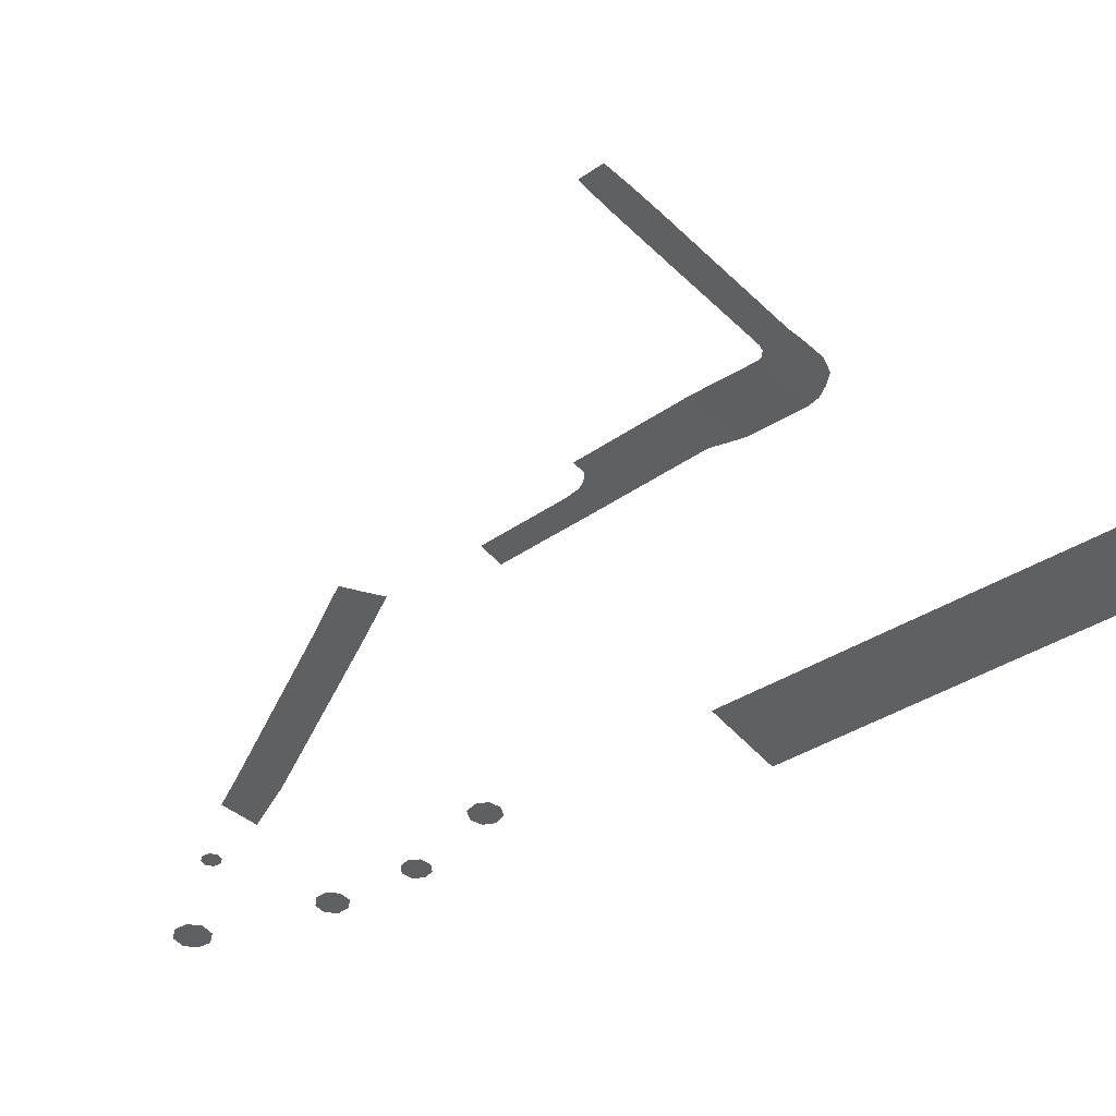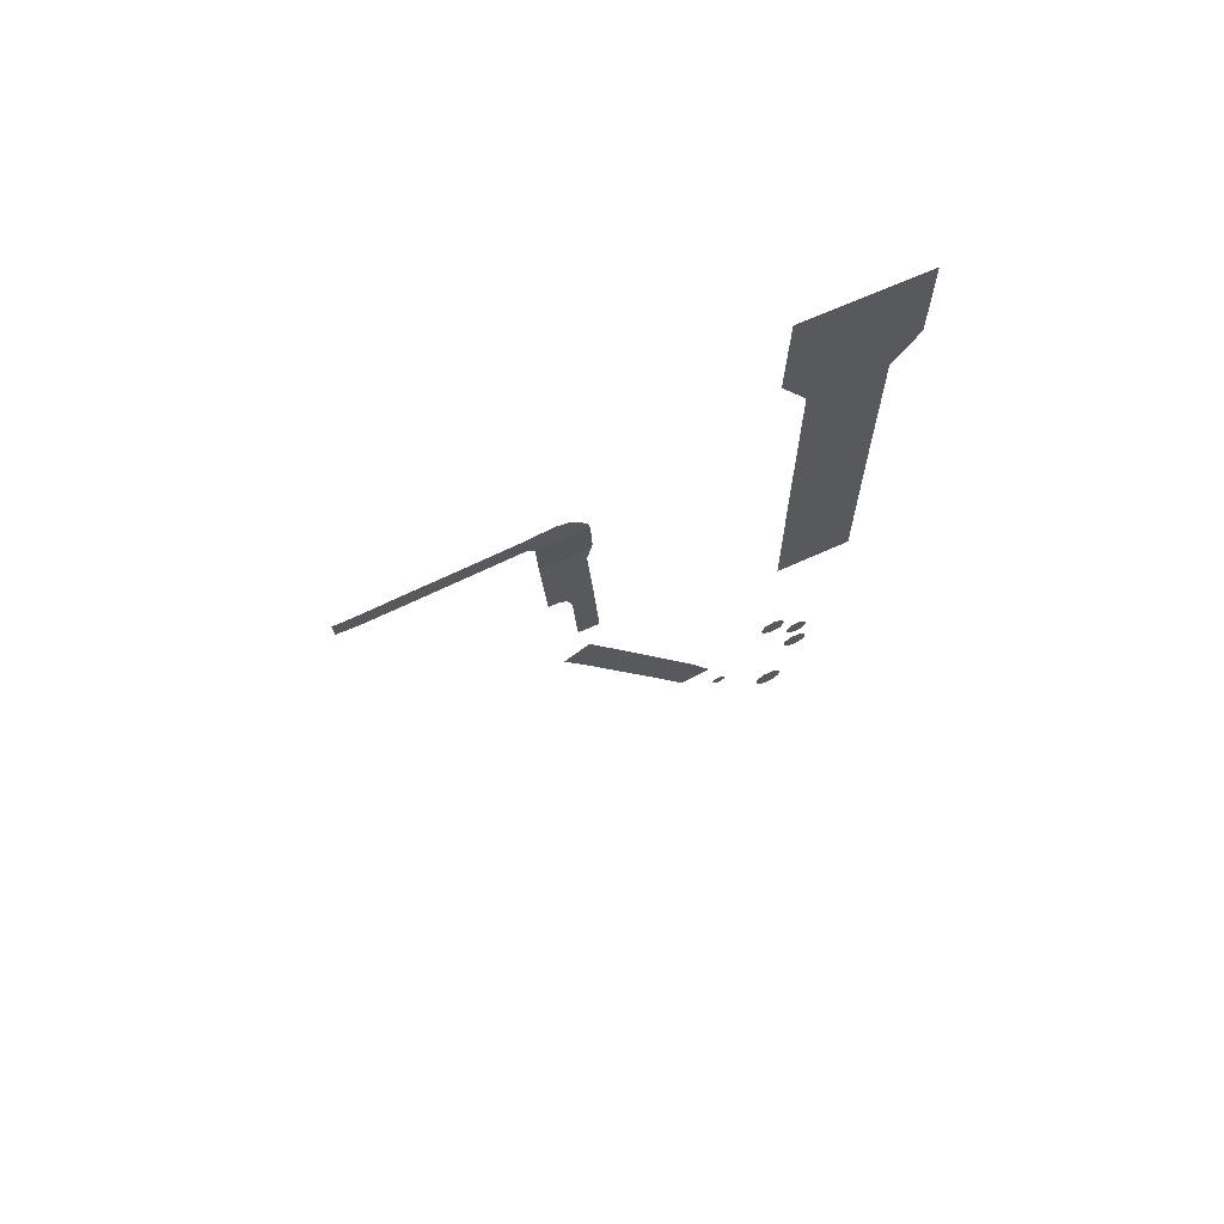
<metadata>
{"format":"obj","ext":"obj","renderer":"f3d","projection":"perspective","resolution":1024,"background":"white","views":[{"elev":-42.1,"azim":-54.0,"up":"+Y"},{"elev":68.4,"azim":-24.3,"up":"+Z"}]}
</metadata>
<code>
v 261.8 -5.455 282.2 1
v 251.7 -5 281.5 1
v 251.2 -5 289.4 1
v 261.2 -5.455 290.8 1
v 271.8 -5.455 282.8 1
v 271.1 -5.455 291.6 1
v 321 -5.455 295.1 1
v 321.7 -5.455 286.3 1
v 323.7 -5.455 285.9 1
v 326.2 -5.455 295.9 1
v 334.2 -5.454 296.8 1
v 339.9 -5.454 295.4 1
v 325.3 -5.455 284.6 1
v 343.3 -5.455 291.8 1
v 345.7 -5.455 288.4 1
v 325.9 -5.455 283 1
v 346.8 -5.455 284.2 1
v 348 -4.185 265.7 1
v 327.2 -4.185 264.5 1
v 347.8 -4 263.2 1
v 327.3 -4 262 1
v 345.9 -4 254.6 1
v 327.9 -4 253.4 1
v 347.2 -4 234.8 1
v 329.2 -4 233.6 1
v 334.4 -4 224 1
v 347.8 -4 224.9 1
v 337.2 -4 221.8 1
v 338.7 -4 219.2 1
v 348.5 -4 215 1
v 329.9 -4 223.7 1
v 339.5 -4 214.4 1
v 350.3 -4 185.4 1
v 341.3 -4 185.7 1
v 348.9 3.129 147.9 1
v 360.3 3.125 130.1 1
v 343.4 3.129 143.9 1
v 348.7 3.126 123.1 1
v 337.8 3.129 140 1
v 396.7 3.11 71.83 1
v 384.7 3.11 65.41 1
v 399.2 3.106 53.68 1
v 392.5 3.105 52.55 1
v 405.9 3.107 54.8 1
v 436.8 5.394 -4.484 1
v 433.5 5.394 -1.003 1
v 437.1 5.394 7.07 1
v 441.9 5.394 6.932 1
v 445.2 5.394 3.451 1
v 441.6 5.394 -4.621 1
v 445.1 5.394 -1.334 1
v 433.7 5.394 3.783 1
v 413.6 4.13 34.83 1
v 415.1 4.13 32.91 1
v 412.9 4.13 28.96 1
v 410.5 4.13 29.24 1
v 409 4.13 31.16 1
v 411.2 4.13 35.11 1
v 409.2 4.13 33.59 1
v 414.8 4.13 30.48 1
v 447.7 1.938 49.61 1
v 452.8 1.938 47.81 1
v 450.1 1.938 44.69 1
v 452.6 1.938 51.98 1
v 445.3 1.938 54.53 1
v 442.5 1.938 51.41 1
v 446.1 1.938 54.57 1
v 448.7 1.938 54.72 1
v 442.8 1.938 47.23 1
v 449.5 1.938 54.77 1
v 445.9 1.938 44.45 1
v 442.4 -4.492 85.82 1
v 447.2 -4.492 85.18 1
v 445.3 -4.492 81.97 1
v 446.3 -4.492 88.77 1
v 443.1 -4.492 90.63 1
v 442.5 -4.492 90.49 1
v 440 -4.492 89.83 1
v 439.5 -4.492 89.68 1
v 437.6 -4.492 86.47 1
v 438.5 -4.492 82.88 1
v 441.8 -4.492 81.02 1
v 442.3 -4.492 81.16 1
v 444.8 -4.492 81.83 1
v 424.5 -13 124.8 1
v 429.8 -13 124.6 1
v 428.1 -13 120.9 1
v 428.4 -13 128.4 1
v 427.6 -13 128.8 1
v 425.4 -13 129.8 1
v 424.7 -13 130.1 1
v 420.8 -13 128.7 1
v 419.2 -13 125 1
v 420.6 -13 121.2 1
v 424.3 -13 119.5 1
v 425 -13 119.7 1
v 427.4 -13 120.7 1
v 417 -20 285.6 1
v 446.9 -20 285.6 1
v 447.1 -20 207 1
v 417.1 -20 207 1
v 417 -20 351.7 1
v 447 -20 351.5 1
v 407 -20 367.3 1
v 457.1 -20 367 1
v 407.8 -20 407.4 1
v 457 -20 407 1
f 1 2 3
f 1 3 4
f 5 1 4
f 5 4 6
f 7 8 5
f 7 5 6
f 7 9 8
f 10 9 7
f 9 10 11
f 11 12 9
f 9 12 13
f 14 13 12
f 13 14 15
f 13 15 16
f 15 17 16
f 18 19 16
f 18 16 17
f 20 21 19
f 20 19 18
f 22 23 21
f 22 21 20
f 24 25 23
f 24 23 22
f 25 24 26
f 27 26 24
f 26 27 28
f 29 28 27
f 30 29 27
f 31 25 26
f 32 29 30
f 33 34 32
f 33 32 30
f 35 36 37
f 38 37 36
f 39 37 38
f 38 36 40
f 38 40 41
f 40 42 41
f 43 41 42
f 44 42 40
f 45 46 47
f 45 47 48
f 48 49 50
f 48 50 45
f 51 50 49
f 52 47 46
f 53 54 55
f 53 55 56
f 56 57 58
f 56 58 53
f 59 58 57
f 60 55 54
f 61 62 63
f 61 64 62
f 65 61 66
f 65 67 61
f 67 68 61
f 69 66 61
f 61 70 64
f 61 68 70
f 71 69 61
f 71 61 63
f 72 73 74
f 72 75 73
f 72 76 75
f 72 77 76
f 77 72 78
f 79 72 80
f 79 78 72
f 81 80 72
f 82 81 72
f 82 72 83
f 84 83 72
f 74 84 72
f 85 86 87
f 85 88 86
f 88 85 89
f 90 89 85
f 91 90 85
f 92 91 85
f 92 85 93
f 94 93 85
f 94 85 95
f 85 96 95
f 97 96 85
f 87 97 85
f 98 99 100
f 98 100 101
f 99 98 102
f 99 102 103
f 103 102 104
f 103 104 105
f 104 106 107
f 104 107 105

</code>
